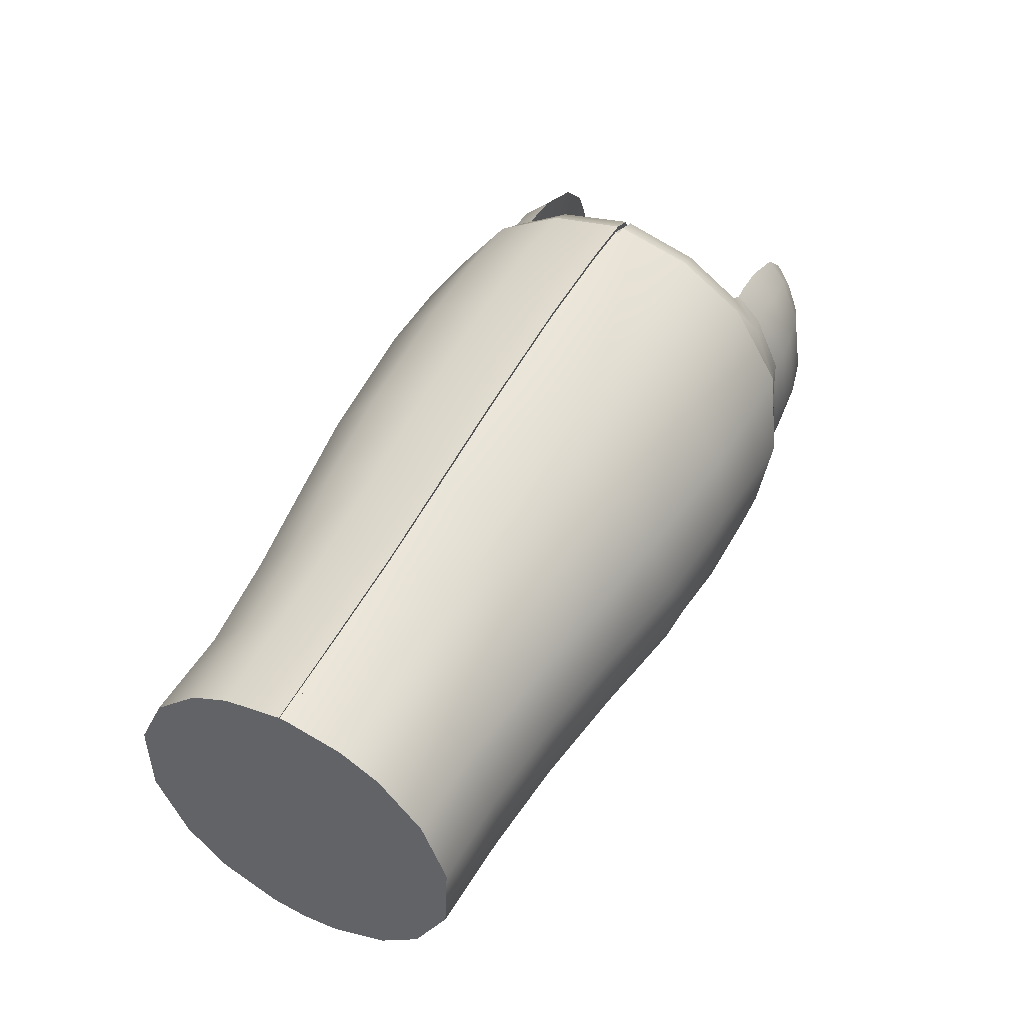
<metadata>
{"format":"obj","ext":"obj","renderer":"f3d","projection":"perspective","resolution":1024,"background":"white","views":[{"elev":47.5,"azim":117.7,"up":"+Y"}]}
</metadata>
<code>
v  0.0141 -0.02091 0.02191
v  0.01986 -0.01629 0.02179
v  0.01528 -0.01236 0.02737
v  0.01169 -0.01547 0.02734
v  0.005006 -0.01854 0.02707
v  0.00586 -0.02379 0.02211
v  -0.001339 -0.02397 0.02212
v  -0.001721 -0.01877 0.02692
v  0.002501 -0.009389 0.0316
v  -0.001965 -0.009576 0.03135
v  0.008243 -0.007703 0.03137
v  -0.008665 -0.009171 0.02996
v  -0.009434 0.0006492 0.03106
v  -0.01435 0.0007196 0.02883
v  -0.01377 -0.008062 0.02803
v  -0.0169 -0.01587 0.02185
v  -0.007426 -0.02249 0.02203
v  -0.007252 -0.0186 0.02576
v  -0.01594 -0.01288 0.02477
v  -0.01838 -0.00683 0.02531
v  -0.01966 0.0006918 0.02518
v  -0.02303 0.0004666 0.02153
v  -0.02184 -0.006731 0.02182
v  0.00765 0.0005831 0.03241
v  0.005928 0.0006424 0.03268
v  0.01081 -0.006542 0.03099
v  0.002278 0.0006018 0.03296
v  -0.00243 0.000658 0.03271
v  -0.01794 0.009705 0.0247
v  -0.02099 0.009771 0.02155
v  -0.01396 0.01038 0.02714
v  -0.009934 0.01148 0.02866
v  -0.002604 0.01242 0.03024
v  0.001516 0.01238 0.03055
v  0.004814 0.01234 0.0304
v  -0.01799 0.01532 0.02125
v  -0.01618 0.01338 0.02431
v  -0.01162 0.01782 0.02437
v  -0.01202 0.02104 0.02103
v  -0.003036 0.02471 0.02094
v  -0.003208 0.02022 0.02558
v  0.004286 0.02497 0.02098
v  0.002149 0.02516 0.02092
v  0.002025 0.02124 0.0252
v  0.004202 0.02095 0.02532
v  0.007909 0.02184 0.02665
v  0.007591 0.02719 0.02104
v  0.00834 0.01377 0.03112
v  0.01141 0.001596 0.03376
v  0.01493 -0.005654 0.03273
v  0.01948 -0.01093 0.03046
v  0.02147 -0.0131 0.0217
v  0.02093 -0.01419 0.023
v  0.01138 0.03469 0.01207
v  0.02111 0.0351 0.0122
v  0.02082 0.03779 -0.000405
v  0.01145 0.03741 -0.0003754
v  0.02128 0.0284 0.02325
v  0.01105 0.02762 0.02333
v  0.01178 0.01563 0.03223
v  0.02327 0.01646 0.0325
v  0.01552 0.002497 0.03588
v  0.02554 0.004869 0.03605
v  0.02099 -0.006112 0.03576
v  0.03103 -0.00416 0.0362
v  0.03985 -0.008748 0.03522
v  0.02393 -0.01001 0.035
v  0.02998 -0.01485 0.03288
v  0.05368 -0.01571 0.03172
v  0.04065 -0.02194 0.02912
v  0.049 -0.02696 0.02395
v  0.06422 -0.02131 0.02672
v  0.07584 -0.02853 0.01545
v  0.05734 -0.03247 0.01404
v  0.05961 -0.03688 0.0006567
v  0.08184 -0.03233 0.0009287
v  0.08078 -0.03206 0.006186
v  0.05901 -0.03589 0.00539
v  0.02684 -0.01664 0.02893
v  0.03801 -0.02319 0.02524
v  0.04615 -0.02798 0.02065
v  0.05276 -0.032 0.01344
v  0.05472 -0.03525 0.005115
v  0.006563 0.02338 0.02106
v  0.007907 0.03592 -0.0003303
v  0.007845 0.03306 0.01193
v  0.006194 0.03239 -0.000243
v  0.006225 0.02984 0.01081
v  0.02554 -0.01603 0.02179
v  0.02117 -0.01271 0.02536
v  0.04801 -0.02957 0.0005327
v  0.05562 -0.0356 0.000641
v  0.04675 -0.02861 0.01061
v  0.04232 -0.02589 0.01687
v  0.03546 -0.02183 0.02058
v  0.02561 -0.01658 0.0003174
v  0.02582 -0.01644 0.01147
v  0.02154 -0.01343 0.01155
v  0.02118 -0.01346 0.0006993
v  0.01515 -0.006886 0.02158
v  0.01479 -0.006691 0.01154
v  0.01018 0.0009931 0.02147
v  0.007272 0.01085 0.02124
v  0.006575 0.01964 0.02099
v  0.03543 -0.02204 0.01084
v  0.03528 -0.0222 0.0004107
v  0.08181 -0.03234 0.0004907
v  0.02143 0.03719 -0.0003939
v  0.01241 0.03683 -0.0003654
v  0.06088 0.03499 -0.0004463
v  0.06 0.0345 -0.0004337
v  0.03773 0.03677 -0.0004385
v  0.03774 0.03735 -0.0004514
v  0.07727 0.03273 -0.0004591
v  0.07698 0.03216 -0.0004471
v  0.09365 0.03049 -0.0004717
v  0.0937 0.03 -0.0004614
v  0.1101 0.02919 -0.0004951
v  0.1102 0.02876 -0.0004858
v  0.1267 0.0281 -0.0005247
v  0.1267 0.02786 -0.0005158
v  0.009001 0.03539 -0.000322
v  0.007351 0.03199 -0.000238
v  0.01481 -0.006997 0.0005798
v  0.01564 -0.005925 0.0005542
v  0.02178 -0.01215 0.0006693
v  0.01003 0.000722 0.0004392
v  0.01105 0.001506 0.0004189
v  0.006884 0.01037 0.0002451
v  0.008016 0.0108 0.0002319
v  0.006155 0.02024 2.606e-05
v  0.007314 0.0203 2.106e-05
v  0.02143 0.03718 -0.0008408
v  0.01241 0.03682 -0.0008055
v  0.008999 0.03538 -0.0007639
v  0.00735 0.03198 -0.0006848
v  0.01397 -0.02184 -0.021
v  0.01152 -0.01664 -0.02665
v  0.01511 -0.01354 -0.02683
v  0.01973 -0.01723 -0.02112
v  0.00573 -0.02473 -0.02103
v  0.004845 -0.0197 -0.0262
v  -0.001469 -0.02491 -0.02098
v  -0.001881 -0.01992 -0.026
v  -0.002153 -0.01093 -0.03082
v  0.002311 -0.01075 -0.03111
v  0.008055 -0.009061 -0.03099
v  -0.008844 -0.01046 -0.02941
v  -0.01394 -0.009271 -0.0275
v  -0.01453 -0.0005331 -0.02868
v  -0.009622 -0.0007008 -0.03093
v  -0.01703 -0.0168 -0.02097
v  -0.01608 -0.01395 -0.02402
v  -0.007405 -0.0197 -0.02481
v  -0.007556 -0.02342 -0.02091
v  -0.01853 -0.007922 -0.02481
v  -0.01981 -0.0004011 -0.025
v  -0.02197 -0.00767 -0.0213
v  -0.02316 -0.0004668 -0.02133
v  0.007454 -0.0008281 -0.03238
v  0.01063 -0.007885 -0.03067
v  0.00573 -0.0007805 -0.03265
v  -0.002628 -0.0007651 -0.03263
v  0.002079 -0.0008325 -0.0329
v  -0.02112 0.008828 -0.02176
v  -0.01809 0.008625 -0.02492
v  -0.01412 0.009187 -0.02741
v  -0.01011 0.01022 -0.029
v  -0.002788 0.01109 -0.03067
v  0.00133 0.01104 -0.031
v  0.004629 0.011 -0.03087
v  -0.01812 0.01438 -0.02172
v  -0.01633 0.01232 -0.0247
v  -0.01215 0.0201 -0.02178
v  -0.01177 0.01674 -0.02498
v  -0.003166 0.02378 -0.02191
v  -0.003365 0.01909 -0.02635
v  0.004156 0.02403 -0.02201
v  0.004046 0.01982 -0.02617
v  0.00187 0.02013 -0.02604
v  0.002019 0.02422 -0.02194
v  0.00746 0.02625 -0.02219
v  0.007745 0.02066 -0.02756
v  0.00815 0.0124 -0.03167
v  0.0112 0.0001245 -0.0338
v  0.01473 -0.007074 -0.03247
v  0.0193 -0.01225 -0.03
v  0.02079 -0.01518 -0.02242
v  0.02134 -0.01404 -0.02117
v  0.01131 0.03413 -0.01357
v  0.01144 0.03739 -0.001255
v  0.02082 0.03777 -0.001299
v  0.02104 0.03453 -0.01378
v  0.02113 0.02736 -0.02453
v  0.01091 0.02658 -0.02451
v  0.02307 0.01502 -0.03326
v  0.01158 0.01421 -0.03289
v  0.02532 0.003293 -0.03631
v  0.0153 0.000932 -0.03598
v  0.03081 -0.005734 -0.03611
v  0.02077 -0.007665 -0.03552
v  0.03963 -0.01028 -0.03497
v  0.02978 -0.01627 -0.03232
v  0.02372 -0.01153 -0.03461
v  0.05349 -0.01709 -0.03126
v  0.04048 -0.02319 -0.02831
v  0.04886 -0.02798 -0.02298
v  0.06406 -0.02246 -0.02609
v  0.07574 -0.02918 -0.01459
v  0.05726 -0.03306 -0.0129
v  0.08074 -0.0323 -0.005206
v  0.08184 -0.03235 5.231e-05
v  0.05898 -0.0361 -0.004111
v  0.02667 -0.01788 -0.02828
v  0.03786 -0.02427 -0.02437
v  0.04602 -0.02886 -0.01963
v  0.05269 -0.03256 -0.01229
v  0.0547 -0.03544 -0.003839
v  0.006433 0.02245 -0.02203
v  0.007769 0.03251 -0.01334
v  0.007904 0.0359 -0.001214
v  0.006191 0.03237 -0.001137
v  0.006156 0.02935 -0.01207
v  0.02101 -0.0138 -0.02485
v  0.02541 -0.01697 -0.02116
v  0.04669 -0.02905 -0.009568
v  0.04222 -0.0266 -0.01591
v  0.03534 -0.02271 -0.01976
v  0.02118 -0.01348 -0.0001729
v  0.02148 -0.01392 -0.01102
v  0.02575 -0.01692 -0.01083
v  0.01502 -0.007819 -0.02129
v  0.01472 -0.007187 -0.01125
v  0.01005 5.753e-05 -0.02149
v  0.007142 0.009916 -0.02166
v  0.006446 0.01871 -0.0218
v  0.0148 -0.007016 -0.0002964
v  0.03536 -0.0225 -0.01001
v  0.01241 0.03681 -0.001246
v  0.02143 0.03717 -0.001288
v  0.008998 0.03537 -0.001206
v  0.007349 0.03197 -0.001132
v  0.01003 0.0007023 -0.0004632
v  0.01564 -0.005944 -0.0003226
v  0.01105 0.001486 -0.0004832
v  0.006152 0.02022 -0.0008767
v  0.006881 0.01035 -0.0006703
v  0.008013 0.01078 -0.0006826
v  0.007311 0.02028 -0.0008812
v  0.02178 -0.01217 -0.0002036
v  0.02177 -0.01215 0.0002327
v  0.01564 -0.005935 0.0001158
v  0.01105 0.001496 -3.21e-05
v  0.008015 0.01079 -0.0002253
v  0.02116 -0.01346 0.000263
v  0.02176 -0.01215 0.0002327
v  0.06093 0.03281 0.01148
v  0.07731 0.03053 0.01094
v  0.1102 0.02726 0.00954
v  0.1268 0.02651 0.008953
v  0.09369 0.02828 0.01038
v  0.03753 0.03492 0.01195
v  0.03676 0.02815 0.0231
v  0.06063 0.02674 0.02198
v  0.07706 0.0248 0.02048
v  0.09353 0.02351 0.01783
v  0.1107 0.02287 0.01608
v  0.1267 0.02331 0.01535
v  0.03696 0.01692 0.03225
v  0.06069 0.01703 0.02999
v  0.07783 0.01618 0.02751
v  0.0939 0.01577 0.02495
v  0.1111 0.01576 0.02282
v  0.1267 0.01614 0.0227
v  0.04023 0.006537 0.03562
v  0.08204 -0.02744 0.01539
v  0.08705 -0.03108 0.006167
v  0.09734 -0.02531 0.01481
v  0.09805 -0.02938 0.005813
v  0.1111 -0.02803 0.005943
v  0.1111 -0.02377 0.01488
v  0.1267 -0.02768 0.006109
v  0.1267 -0.02363 0.01548
v  0.1267 -0.01746 0.02203
v  0.1109 -0.01695 0.02266
v  0.1267 -0.006801 0.02712
v  0.1111 -0.006061 0.0279
v  0.1268 0.006174 0.02717
v  0.1113 0.00588 0.02734
v  0.09336 0.005907 0.02885
v  0.07763 0.006046 0.03118
v  0.0594 0.005888 0.0341
v  0.09615 -0.01742 0.02383
v  0.0947 -0.006249 0.02917
v  0.07631 -0.00657 0.03151
v  0.05758 -0.005037 0.03449
v  0.0499 -0.00449 0.03535
v  0.07175 -0.01988 0.02633
v  0.05568 -0.01051 0.0335
v  0.01003 0.001043 0.01158
v  0.006865 0.01089 0.01133
v  0.006189 0.02037 0.01138
v  0.08818 -0.03147 0.0008937
v  0.09849 -0.0302 0.0008312
v  0.1108 -0.02905 0.0007809
v  0.1266 -0.02848 0.0007145
v  0.08184 -0.03172 0.0009155
v  0.08818 -0.03086 0.0008804
v  0.09849 -0.02959 0.0008179
v  0.1108 -0.02844 0.0007676
v  0.1266 -0.02787 0.0007012
v  0.08183 -0.03173 0.0004774
v  0.08818 -0.03087 0.0004394
v  0.09849 -0.0296 0.0003806
v  0.1108 -0.02845 0.0003182
v  0.1266 -0.02788 0.0002581
v  0.03772 0.03676 -0.0008808
v  0.06 0.03449 -0.0008987
v  0.07698 0.03216 -0.0008994
v  0.0937 0.03 -0.0009029
v  0.1102 0.02875 -0.0009258
v  0.1267 0.02785 -0.0009559
v  0.007312 0.02029 -0.0004301
v  0.07727 0.03271 -0.001366
v  0.07724 0.03002 -0.01266
v  0.06085 0.03227 -0.0132
v  0.06088 0.03497 -0.001378
v  0.1267 0.02808 -0.001398
v  0.1267 0.02608 -0.0108
v  0.1101 0.0268 -0.01132
v  0.1101 0.02917 -0.001375
v  0.09362 0.02779 -0.0121
v  0.09365 0.03047 -0.001355
v  0.03774 0.03733 -0.001336
v  0.03746 0.03437 -0.01362
v  0.03661 0.02711 -0.02446
v  0.06049 0.02576 -0.02342
v  0.07693 0.02387 -0.02194
v  0.09342 0.0227 -0.01934
v  0.1106 0.02214 -0.01767
v  0.1266 0.0226 -0.01705
v  0.03677 0.0155 -0.03311
v  0.06051 0.0157 -0.031
v  0.07766 0.01496 -0.02859
v  0.09375 0.01466 -0.02611
v  0.111 0.01474 -0.02409
v  0.1266 0.01513 -0.02408
v  0.04001 0.004976 -0.03605
v  0.08195 -0.02809 -0.01461
v  0.08701 -0.03133 -0.005266
v  0.09725 -0.02595 -0.01422
v  0.09802 -0.02962 -0.005054
v  0.111 -0.02828 -0.005321
v  0.111 -0.02441 -0.01443
v  0.1266 -0.02794 -0.005597
v  0.1266 -0.0243 -0.01513
v  0.1266 -0.01842 -0.02195
v  0.1108 -0.01793 -0.02251
v  0.1265 -0.00799 -0.02749
v  0.1109 -0.007283 -0.02821
v  0.1266 0.004971 -0.02811
v  0.1111 0.004672 -0.02817
v  0.09318 0.004634 -0.02958
v  0.07744 0.004674 -0.03182
v  0.05919 0.004392 -0.03462
v  0.09601 -0.01845 -0.02356
v  0.09452 -0.007524 -0.02937
v  0.07612 -0.007944 -0.03158
v  0.05737 -0.006539 -0.03451
v  0.04968 -0.00603 -0.03535
v  0.07159 -0.02102 -0.02581
v  0.05548 -0.01197 -0.03328
v  0.009961 0.0005384 -0.01161
v  0.006795 0.01039 -0.01177
v  0.006117 0.01985 -0.01223
v  0.03772 0.03675 -0.001323
v  0.06 0.03448 -0.001364
v  0.07698 0.03215 -0.001352
v  0.0937 0.02999 -0.001344
v  0.1102 0.02874 -0.001366
v  0.1267 0.02784 -0.001396
v  0.08817 -0.03149 1.154e-05
v  0.09849 -0.03022 -4.352e-05
v  0.1108 -0.02907 -0.0001179
v  0.1266 -0.0285 -0.0001719
v  0.08818 -0.03088 -1.709e-06
v  0.08184 -0.03174 3.906e-05
v  0.09849 -0.02961 -5.676e-05
v  0.1108 -0.02846 -0.0001312
v  0.1266 -0.02789 -0.0001852
g
f 1 2 3
f 1 3 4
f 4 5 6
f 4 6 1
f 7 6 5
f 7 5 8
f 8 5 9
f 8 9 10
f 4 11 9
f 4 9 5
f 12 13 14
f 12 14 15
f 16 17 18
f 16 18 19
f 20 19 15
f 21 22 23
f 21 23 20
f 23 16 19
f 23 19 20
f 17 7 8
f 17 8 18
f 8 10 12
f 8 12 18
f 24 25 11
f 24 11 26
f 10 9 27
f 10 27 28
f 9 11 25
f 9 25 27
f 12 15 19
f 12 19 18
f 13 12 10
f 13 10 28
f 3 26 11
f 3 11 4
f 20 15 14
f 20 14 21
f 21 29 30
f 21 30 22
f 21 14 31
f 21 31 29
f 32 31 14
f 32 14 13
f 33 32 13
f 33 13 28
f 28 27 34
f 28 34 33
f 27 25 35
f 27 35 34
f 24 35 25
f 36 30 29
f 36 29 37
f 37 38 39
f 37 39 36
f 40 39 38
f 40 38 41
f 42 43 44
f 42 44 45
f 44 43 40
f 44 40 41
f 29 31 37
f 38 37 31
f 38 31 32
f 38 32 33
f 38 33 41
f 41 33 34
f 41 34 44
f 44 34 35
f 44 35 45
f 42 45 46
f 42 46 47
f 35 48 46
f 35 46 45
f 24 49 48
f 24 48 35
f 49 24 26
f 49 26 50
f 50 26 3
f 50 3 51
f 2 52 53
f 54 55 56
f 54 56 57
f 58 55 54
f 58 54 59
f 58 59 60
f 58 60 61
f 61 60 62
f 61 62 63
f 63 62 64
f 63 64 65
f 66 65 67
f 66 67 68
f 69 66 68
f 69 68 70
f 71 72 69
f 71 69 70
f 73 72 71
f 73 71 74
f 75 76 77
f 75 77 78
f 47 46 59
f 48 49 62
f 48 62 60
f 50 64 62
f 50 62 49
f 67 65 64
f 51 67 64
f 51 64 50
f 67 51 79
f 67 79 68
f 80 70 68
f 80 68 79
f 70 80 81
f 70 81 71
f 82 74 71
f 82 71 81
f 74 82 83
f 74 83 78
f 47 84 42
f 54 57 85
f 54 85 86
f 87 88 86
f 87 86 85
f 47 59 54
f 47 54 86
f 47 86 88
f 47 88 84
f 52 89 79
f 52 79 90
f 91 92 83
f 91 83 93
f 93 82 81
f 93 81 94
f 94 81 80
f 94 80 95
f 95 80 79
f 95 79 89
f 96 97 98
f 96 98 99
f 52 98 97
f 52 97 89
f 100 101 98
f 100 98 52
f 2 1 100
f 2 100 52
f 102 22 30
f 102 30 103
f 102 23 22
f 103 30 36
f 103 36 39
f 100 6 7
f 100 1 6
f 100 7 17
f 102 100 17
f 102 17 16
f 102 16 23
f 104 103 39
f 104 39 40
f 84 104 43
f 84 43 42
f 104 40 43
f 2 53 3
f 90 79 51
f 53 52 90
f 3 53 90
f 3 90 51
f 93 105 106
f 93 106 91
f 96 106 105
f 96 105 97
f 97 105 95
f 97 95 89
f 105 93 94
f 105 94 95
f 76 75 107
f 56 108 109
f 56 109 57
f 110 111 112
f 110 112 113
f 114 115 111
f 114 111 110
f 115 114 116
f 115 116 117
f 118 119 117
f 118 117 116
f 120 121 119
f 120 119 118
f 57 109 122
f 57 122 85
f 85 122 123
f 85 123 87
f 124 125 126
f 124 126 99
f 127 128 125
f 127 125 124
f 129 130 128
f 129 128 127
f 131 132 130
f 131 130 129
f 87 123 132
f 87 132 131
f 59 46 60
f 60 46 48
f 78 77 73
f 78 73 74
f 78 83 92
f 78 92 75
f 93 83 82
f 109 108 133
f 109 133 134
f 122 109 134
f 122 134 135
f 123 122 135
f 123 135 136
f 137 138 139
f 137 139 140
f 138 137 141
f 138 141 142
f 143 144 142
f 143 142 141
f 144 145 146
f 144 146 142
f 138 142 146
f 138 146 147
f 148 149 150
f 148 150 151
f 152 153 154
f 152 154 155
f 156 149 153
f 157 156 158
f 157 158 159
f 158 156 153
f 158 153 152
f 155 154 144
f 155 144 143
f 144 154 148
f 144 148 145
f 160 161 147
f 160 147 162
f 145 163 164
f 145 164 146
f 146 164 162
f 146 162 147
f 148 154 153
f 148 153 149
f 151 163 145
f 151 145 148
f 139 138 147
f 139 147 161
f 156 157 150
f 156 150 149
f 157 159 165
f 157 165 166
f 157 166 167
f 157 167 150
f 168 151 150
f 168 150 167
f 169 163 151
f 169 151 168
f 163 169 170
f 163 170 164
f 164 170 171
f 164 171 162
f 160 162 171
f 172 173 166
f 172 166 165
f 173 172 174
f 173 174 175
f 176 177 175
f 176 175 174
f 178 179 180
f 178 180 181
f 180 177 176
f 180 176 181
f 166 173 167
f 175 168 167
f 175 167 173
f 175 177 169
f 175 169 168
f 177 180 170
f 177 170 169
f 180 179 171
f 180 171 170
f 178 182 183
f 178 183 179
f 171 179 183
f 171 183 184
f 160 171 184
f 160 184 185
f 185 186 161
f 185 161 160
f 186 187 139
f 186 139 161
f 140 188 189
f 190 191 192
f 190 192 193
f 194 195 190
f 194 190 193
f 194 196 197
f 194 197 195
f 196 198 199
f 196 199 197
f 198 200 201
f 198 201 199
f 202 203 204
f 202 204 200
f 205 206 203
f 205 203 202
f 207 206 205
f 207 205 208
f 209 210 207
f 209 207 208
f 211 212 75
f 211 75 213
f 182 195 183
f 184 197 199
f 184 199 185
f 186 185 199
f 186 199 201
f 204 201 200
f 187 186 201
f 187 201 204
f 204 203 214
f 204 214 187
f 215 214 203
f 215 203 206
f 206 207 216
f 206 216 215
f 217 216 207
f 217 207 210
f 210 213 218
f 210 218 217
f 182 178 219
f 190 220 221
f 190 221 191
f 222 221 220
f 222 220 223
f 182 220 190
f 182 190 195
f 182 219 223
f 182 223 220
f 189 224 214
f 189 214 225
f 91 226 218
f 91 218 92
f 226 227 216
f 226 216 217
f 227 228 215
f 227 215 216
f 228 225 214
f 228 214 215
f 96 229 230
f 96 230 231
f 189 225 231
f 189 231 230
f 232 189 230
f 232 230 233
f 140 189 232
f 140 232 137
f 234 235 165
f 234 165 159
f 234 159 158
f 235 172 165
f 235 174 172
f 232 143 141
f 232 141 137
f 232 155 143
f 234 152 155
f 234 155 232
f 234 158 152
f 236 176 174
f 236 174 235
f 219 178 181
f 219 181 236
f 236 181 176
f 230 229 237
f 230 237 233
f 140 139 188
f 224 187 214
f 188 224 189
f 139 187 224
f 139 224 188
f 106 238 226
f 106 226 91
f 96 231 238
f 96 238 106
f 231 225 228
f 231 228 238
f 238 228 227
f 238 227 226
f 212 107 75
f 192 191 239
f 192 239 240
f 191 221 241
f 191 241 239
f 221 222 242
f 221 242 241
f 243 237 244
f 243 244 245
f 246 247 248
f 246 248 249
f 222 246 249
f 222 249 242
f 195 197 183
f 197 184 183
f 213 210 209
f 213 209 211
f 213 75 92
f 213 92 218
f 226 217 218
f 239 134 133
f 239 133 240
f 241 135 134
f 241 134 239
f 242 136 135
f 242 135 241
f 250 251 252
f 250 252 244
f 245 253 254
f 245 254 248
f 229 255 251
f 251 255 256
f 229 251 250
f 255 99 126
f 255 126 251
f 251 255 256
g
f 114 110 257
f 114 257 258
f 120 118 259
f 120 259 260
f 118 116 261
f 118 261 259
f 116 114 258
f 116 258 261
f 55 262 113
f 55 113 56
f 262 257 110
f 262 110 113
f 263 262 55
f 263 55 58
f 264 257 262
f 264 262 263
f 265 258 257
f 265 257 264
f 266 261 258
f 266 258 265
f 267 259 261
f 267 261 266
f 268 260 259
f 268 259 267
f 58 61 269
f 58 269 263
f 270 264 263
f 270 263 269
f 271 265 264
f 271 264 270
f 272 266 265
f 272 265 271
f 273 267 266
f 273 266 272
f 274 268 267
f 274 267 273
f 269 61 63
f 269 63 275
f 276 73 77
f 276 77 277
f 278 276 277
f 278 277 279
f 280 281 278
f 280 278 279
f 282 283 281
f 282 281 280
f 284 285 281
f 284 281 283
f 286 287 285
f 286 285 284
f 288 289 287
f 288 287 286
f 273 289 288
f 273 288 274
f 290 289 273
f 290 273 272
f 271 291 290
f 271 290 272
f 270 292 291
f 270 291 271
f 275 292 270
f 275 270 269
f 285 293 278
f 285 278 281
f 294 287 289
f 294 289 290
f 287 294 293
f 287 293 285
f 290 291 295
f 290 295 294
f 295 291 292
f 295 292 296
f 292 275 297
f 292 297 296
f 295 298 293
f 295 293 294
f 276 278 293
f 276 293 298
f 295 296 299
f 295 299 298
f 275 63 65
f 275 65 297
f 65 66 297
f 297 66 69
f 297 69 299
f 72 298 299
f 72 299 69
f 297 299 296
f 73 276 298
f 73 298 72
f 300 102 103
f 300 103 301
f 302 301 103
f 302 103 104
f 102 300 101
f 102 101 100
f 84 88 302
f 84 302 104
f 98 101 124
f 98 124 99
f 101 300 127
f 101 127 124
f 300 301 129
f 300 129 127
f 131 129 301
f 131 301 302
f 88 87 131
f 88 131 302
f 99 255 96
f 113 112 108
f 113 108 56
f 277 77 76
f 277 76 303
f 279 277 303
f 279 303 304
f 305 280 279
f 305 279 304
f 306 282 280
f 306 280 305
f 76 307 308
f 76 308 303
f 303 308 309
f 303 309 304
f 304 309 310
f 304 310 305
f 305 310 311
f 305 311 306
f 107 312 307
f 107 307 76
f 307 312 313
f 307 313 308
f 308 313 314
f 308 314 309
f 309 314 315
f 309 315 310
f 310 315 316
f 310 316 311
f 108 112 317
f 108 317 133
f 112 111 318
f 112 318 317
f 115 319 318
f 115 318 111
f 115 117 320
f 115 320 319
f 117 119 321
f 117 321 320
f 119 121 322
f 119 322 321
f 126 125 252
f 126 252 251
f 125 128 253
f 125 253 252
f 128 130 254
f 128 254 253
f 130 132 323
f 130 323 254
f 132 123 136
f 132 136 323
f 324 325 326
f 324 326 327
f 328 329 330
f 328 330 331
f 331 330 332
f 331 332 333
f 333 332 325
f 333 325 324
f 193 192 334
f 193 334 335
f 335 334 327
f 335 327 326
f 336 194 193
f 336 193 335
f 337 336 335
f 337 335 326
f 338 337 326
f 338 326 325
f 339 338 325
f 339 325 332
f 340 339 332
f 340 332 330
f 341 340 330
f 341 330 329
f 194 336 342
f 194 342 196
f 343 342 336
f 343 336 337
f 344 343 337
f 344 337 338
f 345 344 338
f 345 338 339
f 346 345 339
f 346 339 340
f 347 346 340
f 347 340 341
f 342 348 198
f 342 198 196
f 349 350 211
f 349 211 209
f 351 352 350
f 351 350 349
f 353 352 351
f 353 351 354
f 355 353 354
f 355 354 356
f 357 356 354
f 357 354 358
f 359 357 358
f 359 358 360
f 361 359 360
f 361 360 362
f 346 347 361
f 346 361 362
f 363 345 346
f 363 346 362
f 344 345 363
f 344 363 364
f 343 344 364
f 343 364 365
f 348 342 343
f 348 343 365
f 358 354 351
f 358 351 366
f 367 363 362
f 367 362 360
f 360 358 366
f 360 366 367
f 363 367 368
f 363 368 364
f 368 369 365
f 368 365 364
f 365 369 370
f 365 370 348
f 368 367 366
f 368 366 371
f 349 371 366
f 349 366 351
f 368 371 372
f 368 372 369
f 348 370 200
f 348 200 198
f 200 370 202
f 370 372 205
f 370 205 202
f 208 205 372
f 208 372 371
f 370 369 372
f 209 208 371
f 209 371 349
f 373 374 235
f 373 235 234
f 375 236 235
f 375 235 374
f 234 232 233
f 234 233 373
f 219 236 375
f 219 375 223
f 233 237 243
f 233 243 373
f 373 243 247
f 373 247 374
f 246 375 374
f 246 374 247
f 223 375 246
f 223 246 222
f 229 96 255
f 334 192 240
f 334 240 376
f 327 334 376
f 327 376 377
f 324 327 377
f 324 377 378
f 333 324 378
f 333 378 379
f 331 333 379
f 331 379 380
f 328 331 380
f 328 380 381
f 237 229 250
f 237 250 244
f 247 243 245
f 247 245 248
f 350 382 212
f 350 212 211
f 352 383 382
f 352 382 350
f 384 383 352
f 384 352 353
f 385 384 353
f 385 353 355
f 212 382 386
f 212 386 387
f 382 383 388
f 382 388 386
f 383 384 389
f 383 389 388
f 384 385 390
f 384 390 389
f 107 212 387
f 107 387 312
f 387 386 313
f 387 313 312
f 386 388 314
f 386 314 313
f 388 389 315
f 388 315 314
f 389 390 316
f 389 316 315
f 240 133 317
f 240 317 376
f 318 377 376
f 318 376 317
f 378 377 318
f 378 318 319
f 378 319 320
f 378 320 379
f 379 320 321
f 379 321 380
f 380 321 322
f 380 322 381
f 244 252 253
f 244 253 245
f 248 254 323
f 248 323 249
f 249 323 136
f 249 136 242
f 286 361 347
f 286 347 288
f 341 274 288
f 341 288 347
f 329 268 274
f 329 274 341
f 260 268 329
f 120 260 329
f 120 329 328
f 284 359 361
f 284 361 286
f 283 357 359
f 283 359 284
f 385 306 311
f 385 311 316
f 385 316 390
f 282 356 357
f 282 357 283
f 356 282 306
f 356 306 385
f 355 356 385

</code>
